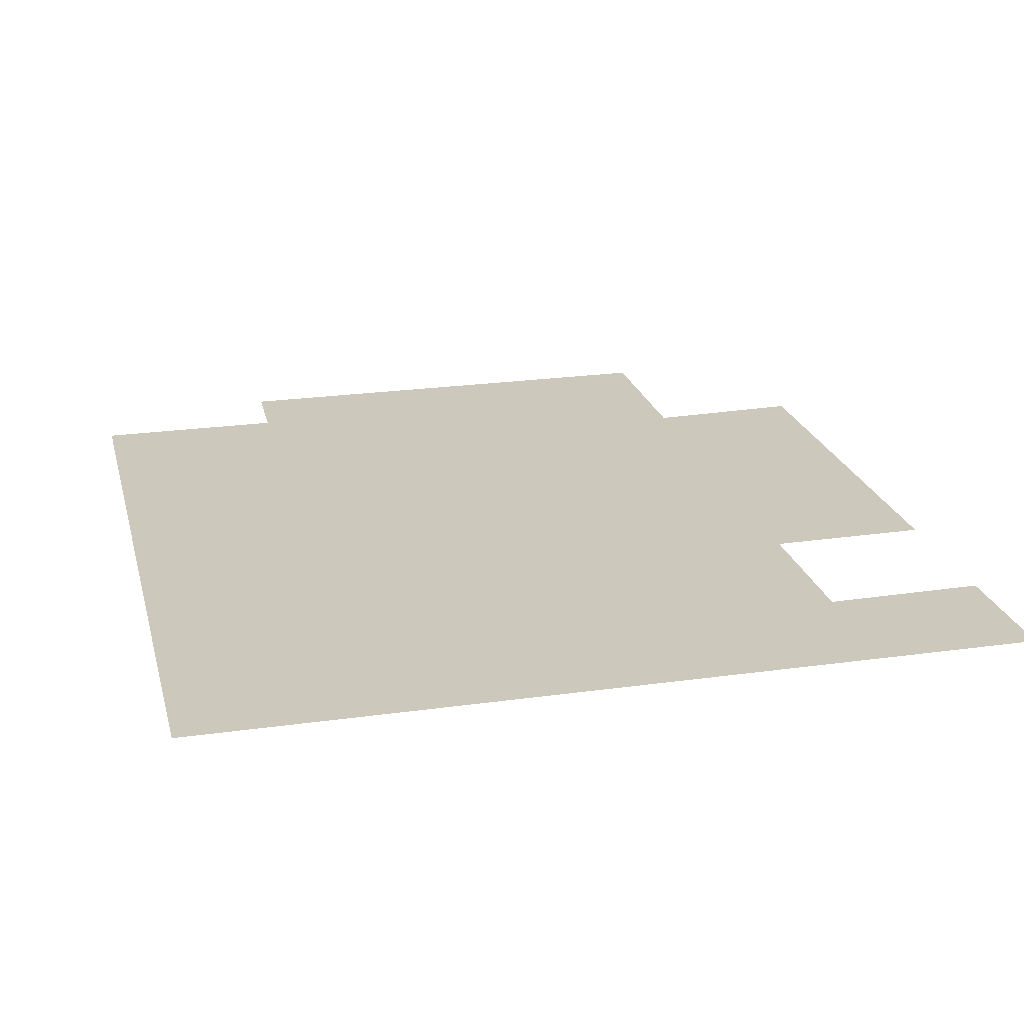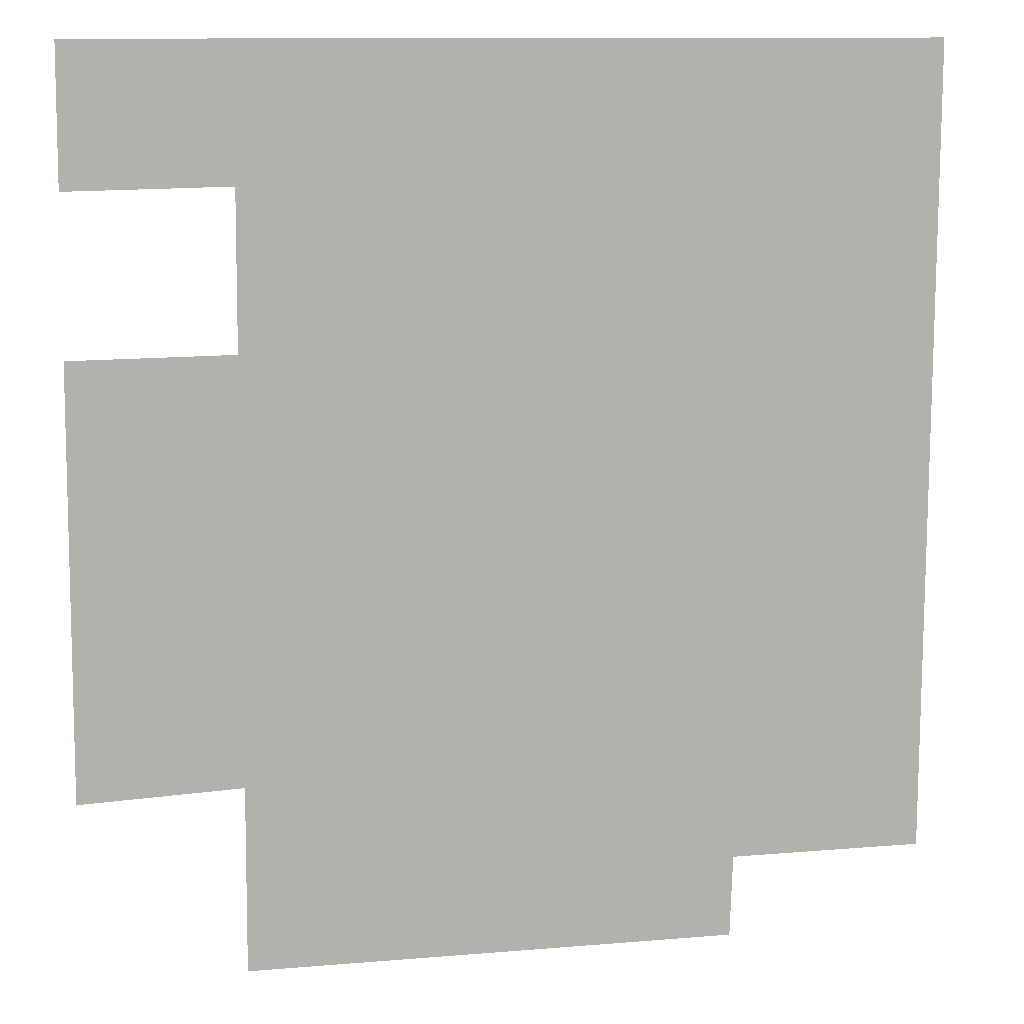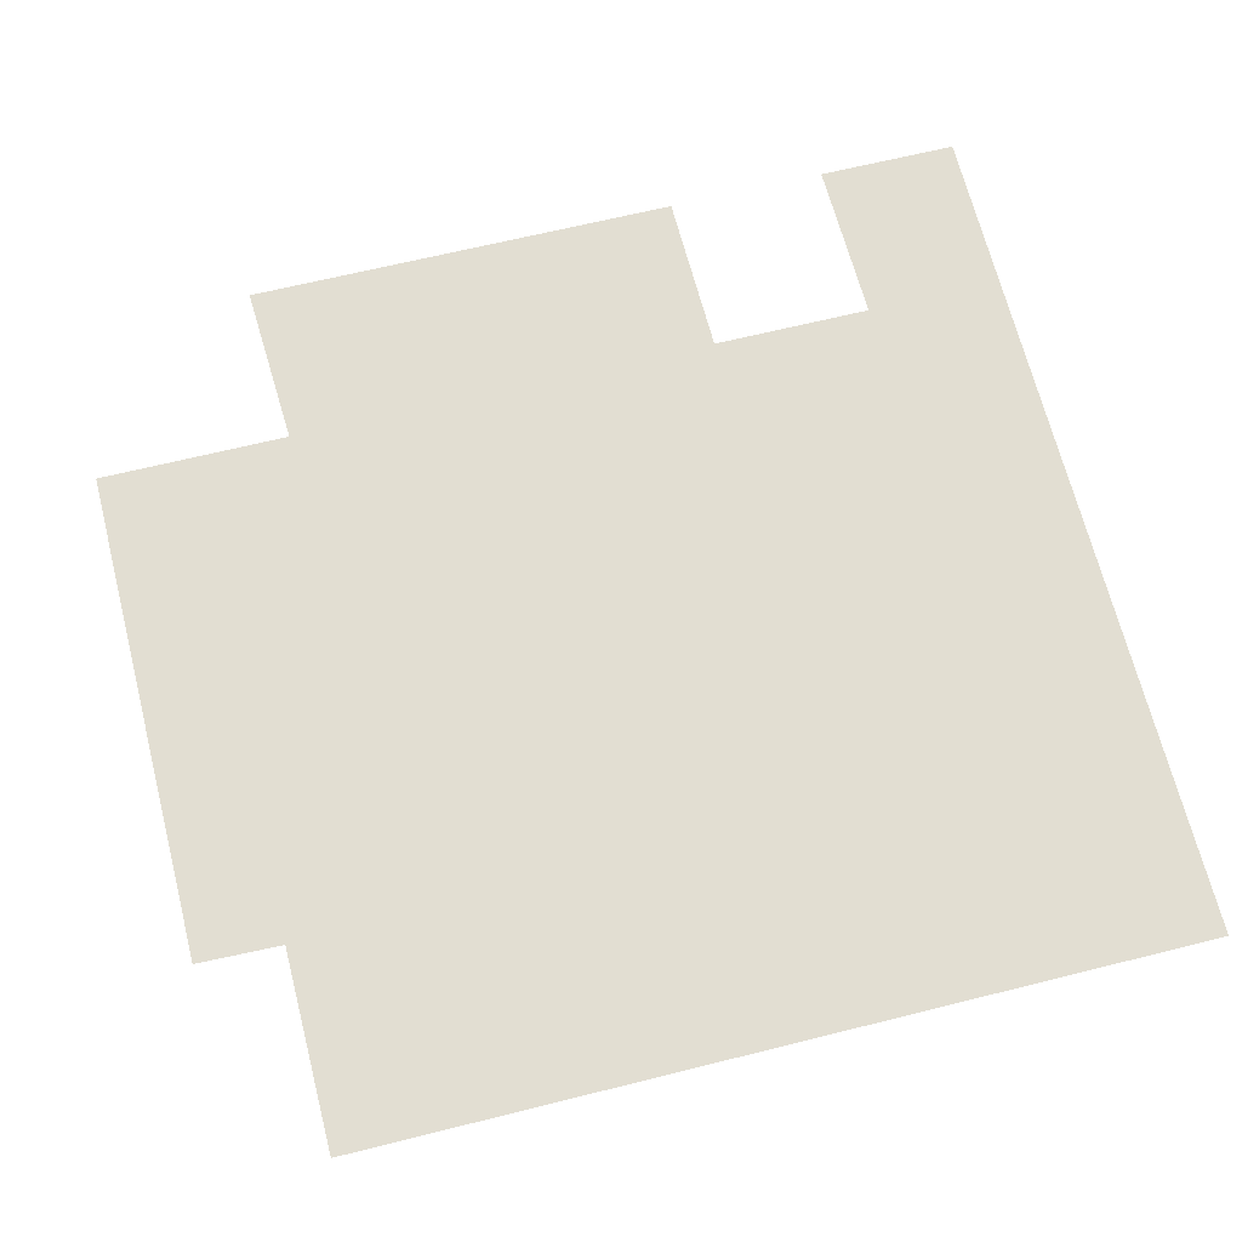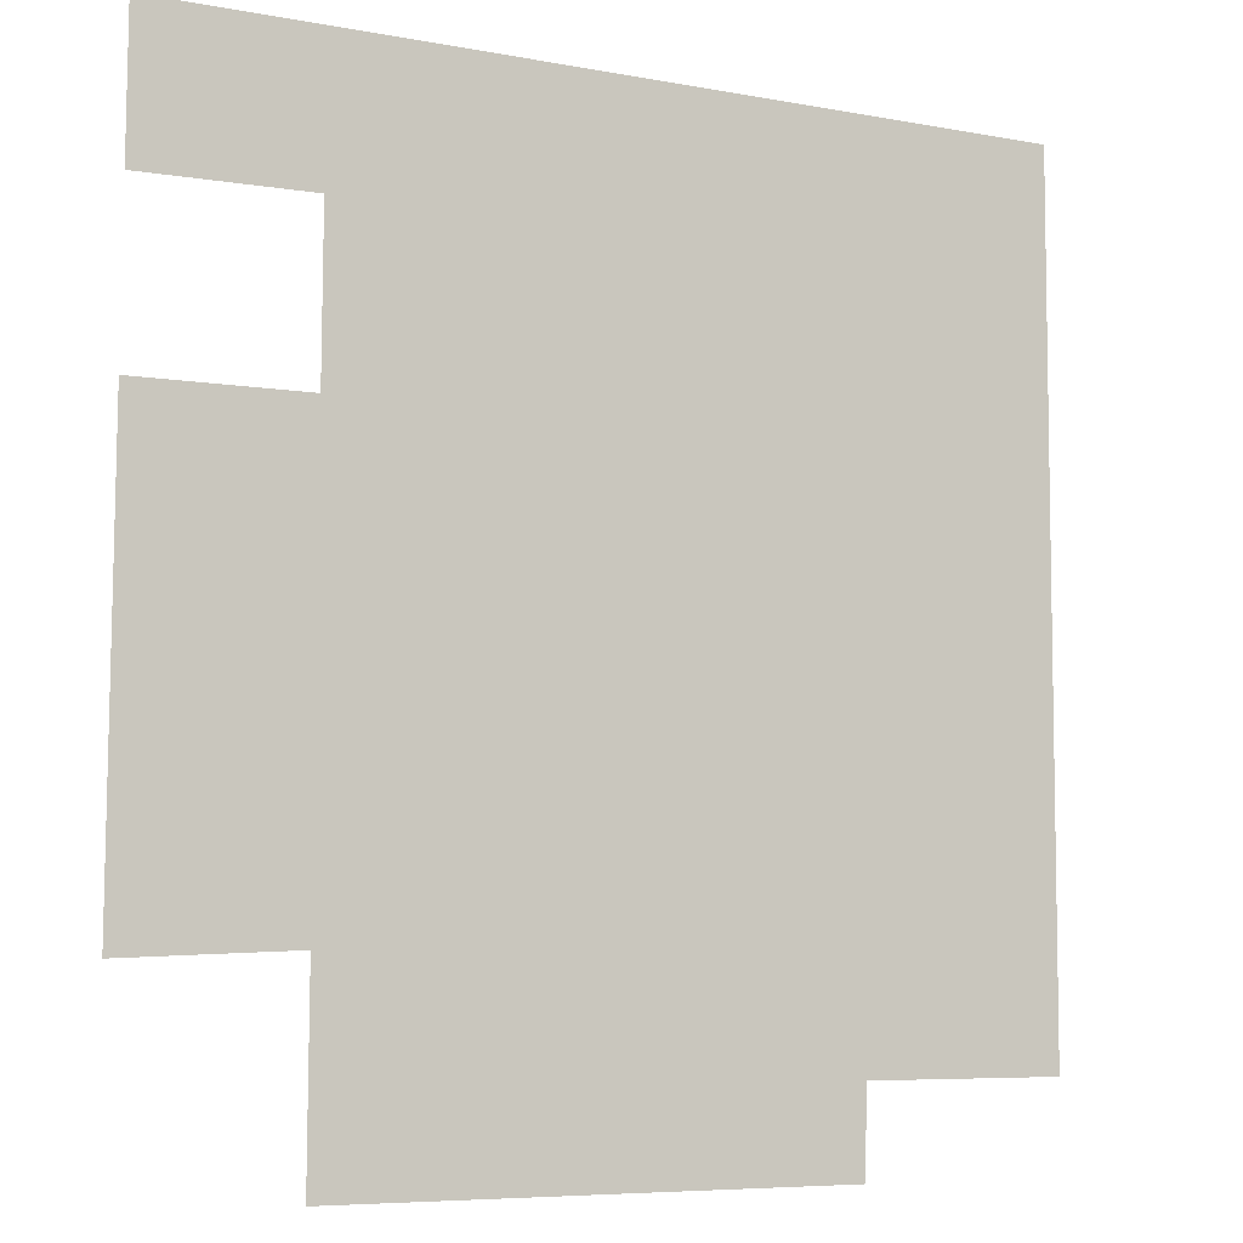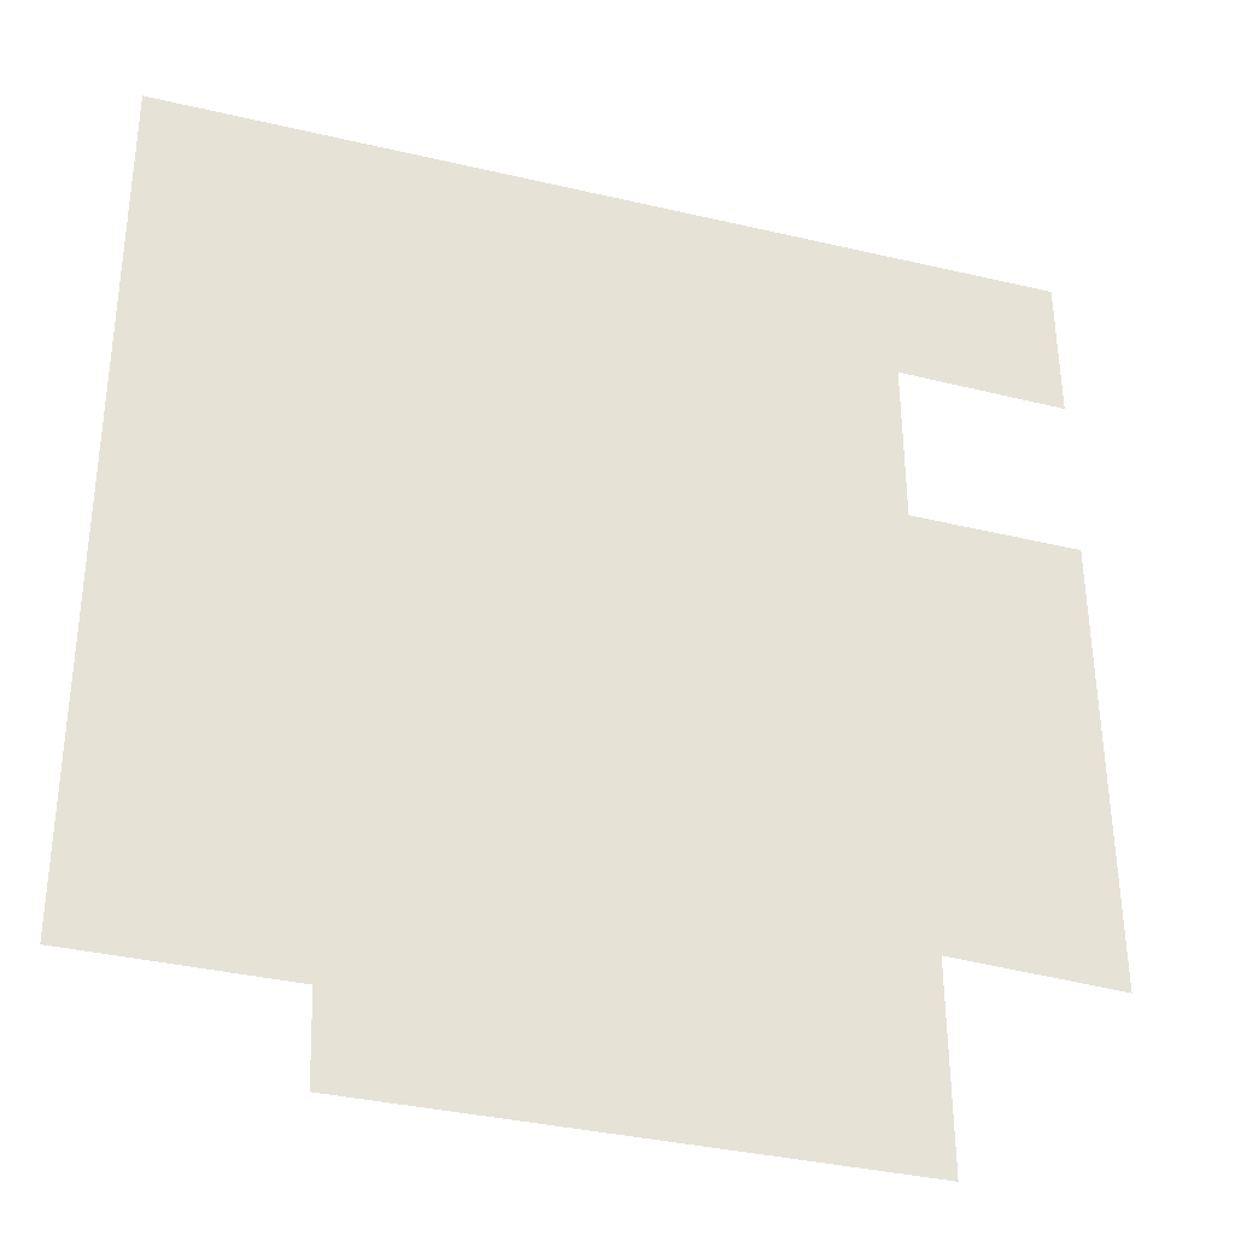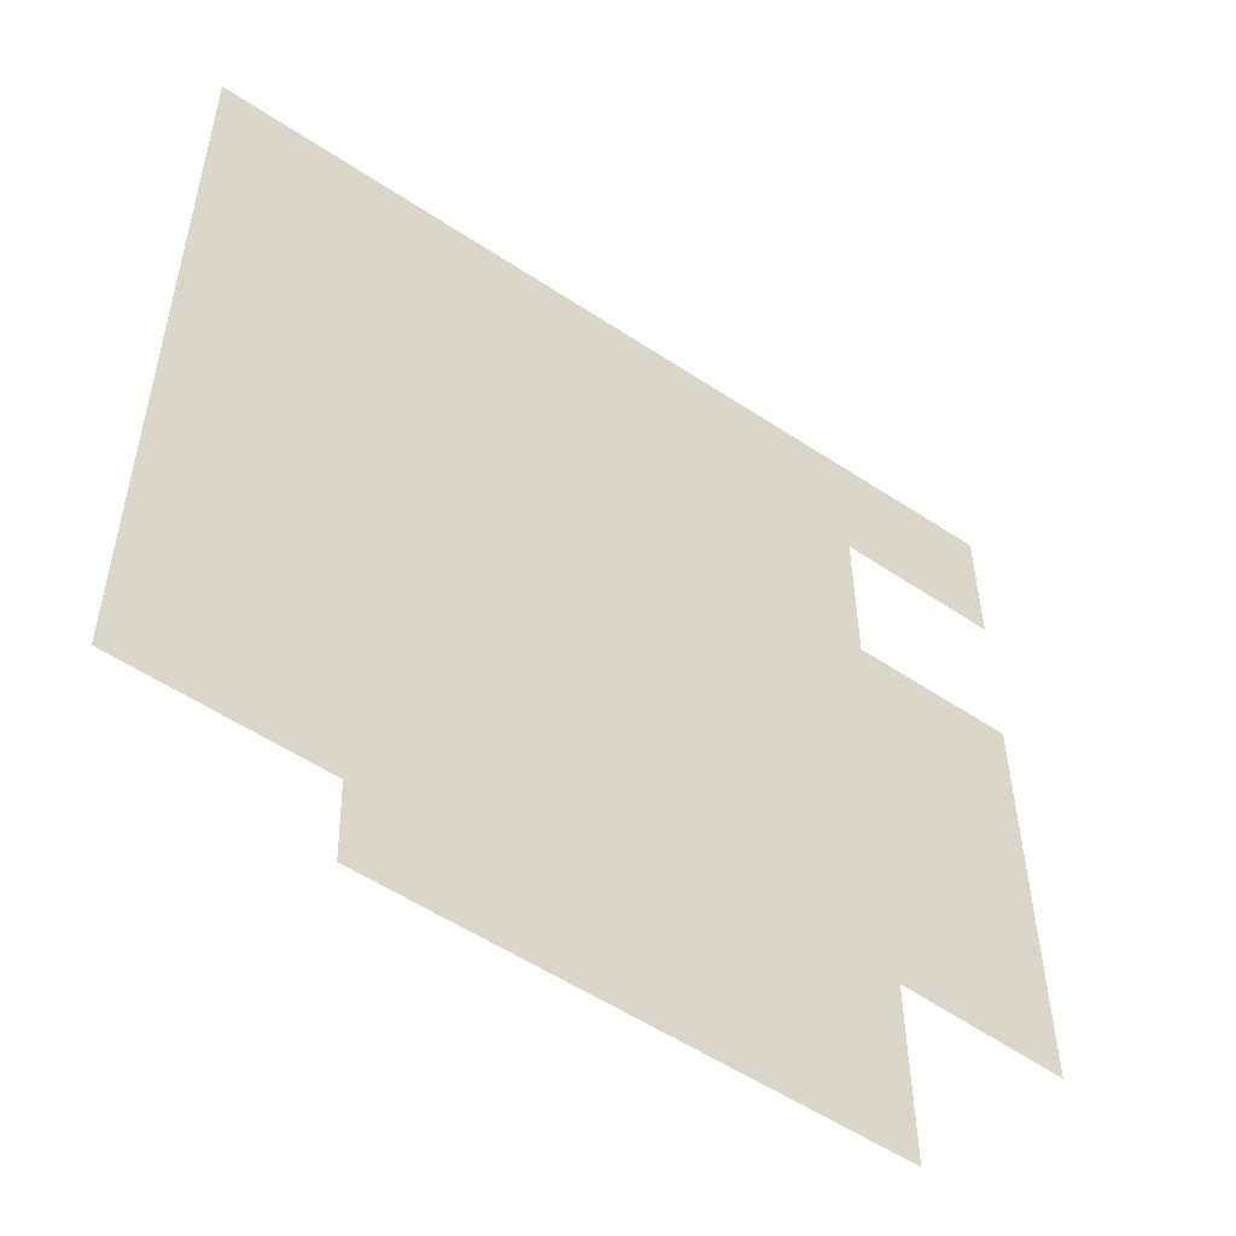
<metadata>
{"format":"obj","ext":"obj","renderer":"f3d","projection":"perspective","resolution":1024,"background":"white","views":[{"elev":22.1,"azim":166.2,"up":"+Z"},{"elev":11.2,"azim":-10.9,"up":"+Y"},{"elev":67.9,"azim":75.9,"up":"+Z"},{"elev":-7.3,"azim":-28.5,"up":"+Y"},{"elev":-34.3,"azim":162.4,"up":"+Y"},{"elev":-53.7,"azim":144.6,"up":"+Y"}]}
</metadata>
<code>
v -5.867 44.63 0
v -5.875 43.32 0
v -5.381 43.35 0
v -5.384 42.77 0
v -3.881 42.78 0
v -3.873 43.03 0
v -3.277 43.04 0
v -3.272 45.53 0
v -5.861 45.53 0
v -5.863 45.11 0
v -5.371 45.12 0
v -5.374 44.64 0
f 10 11 9
f 2 3 1
f 4 5 3
f 1 3 12
f 3 5 12
f 7 8 6
f 9 11 8
f 8 11 6
f 11 12 6
f 12 5 6

</code>
